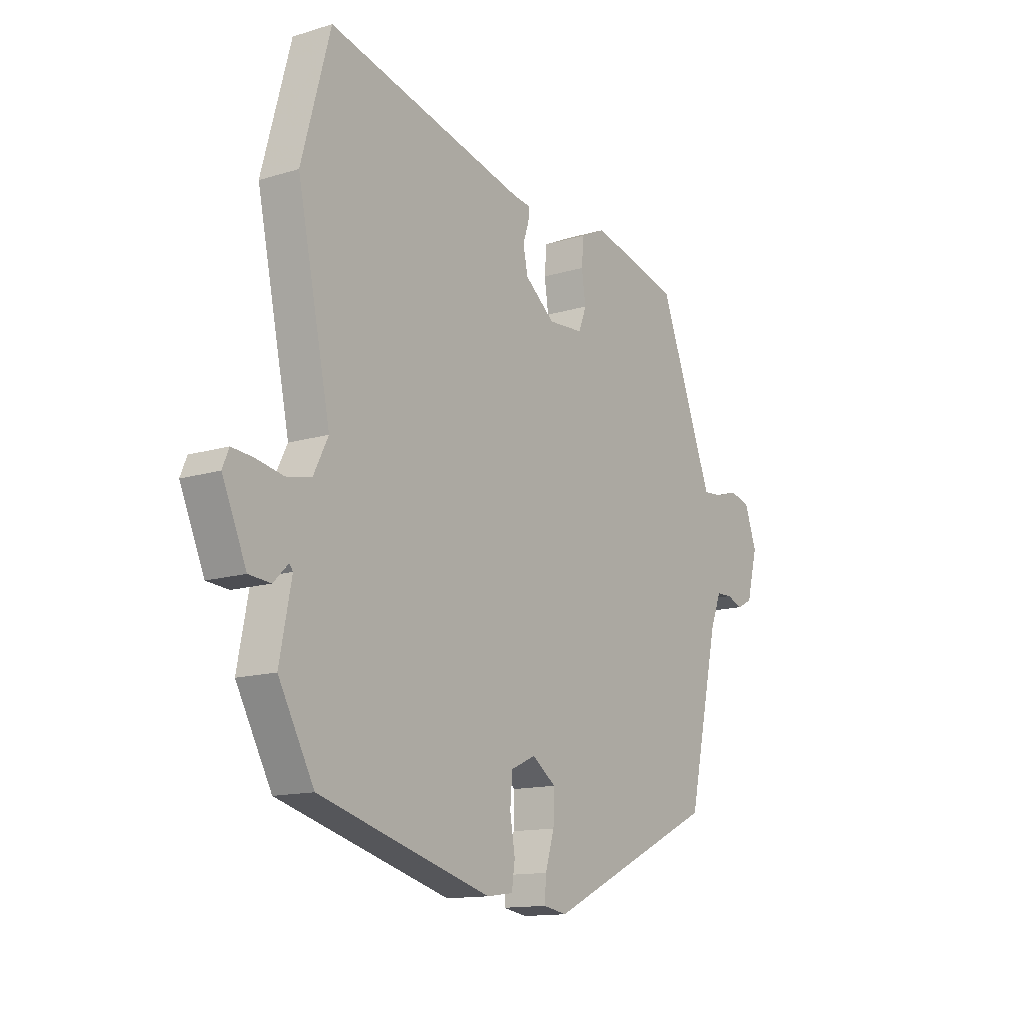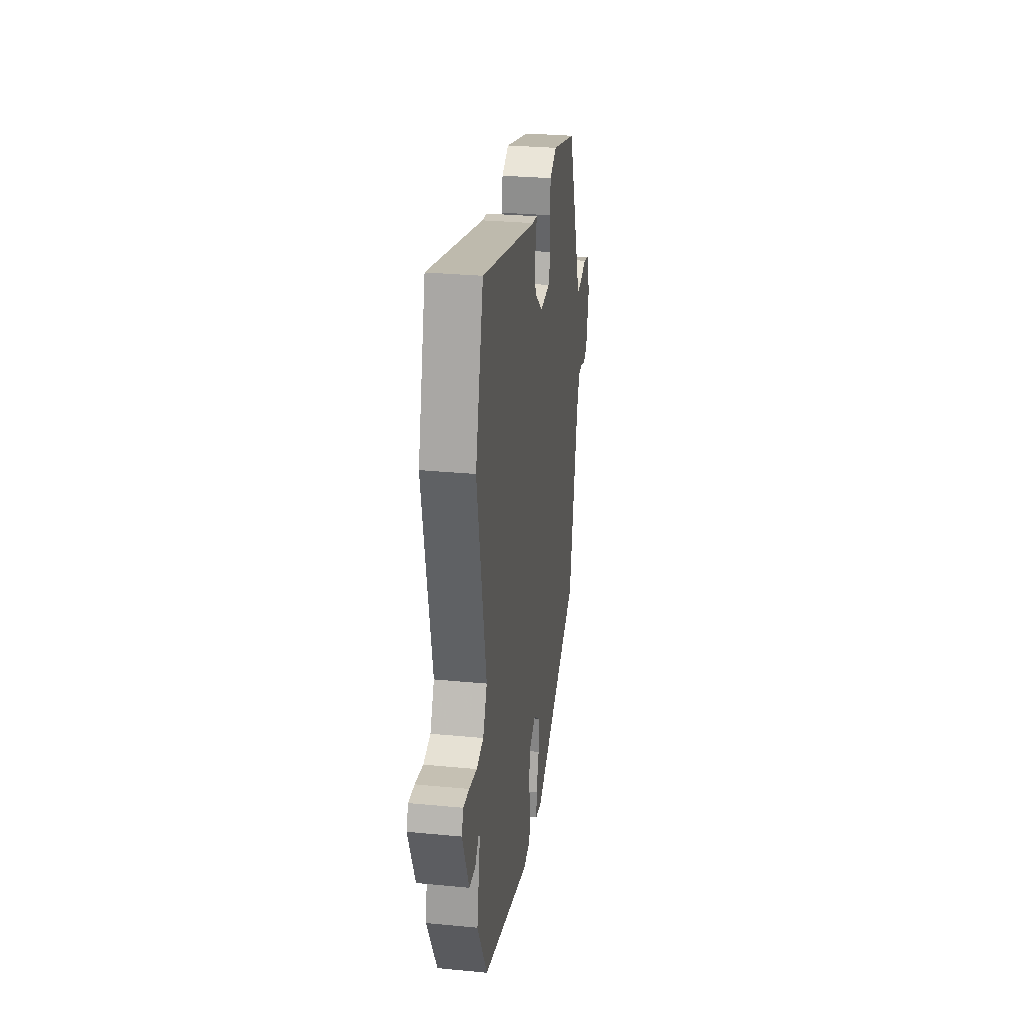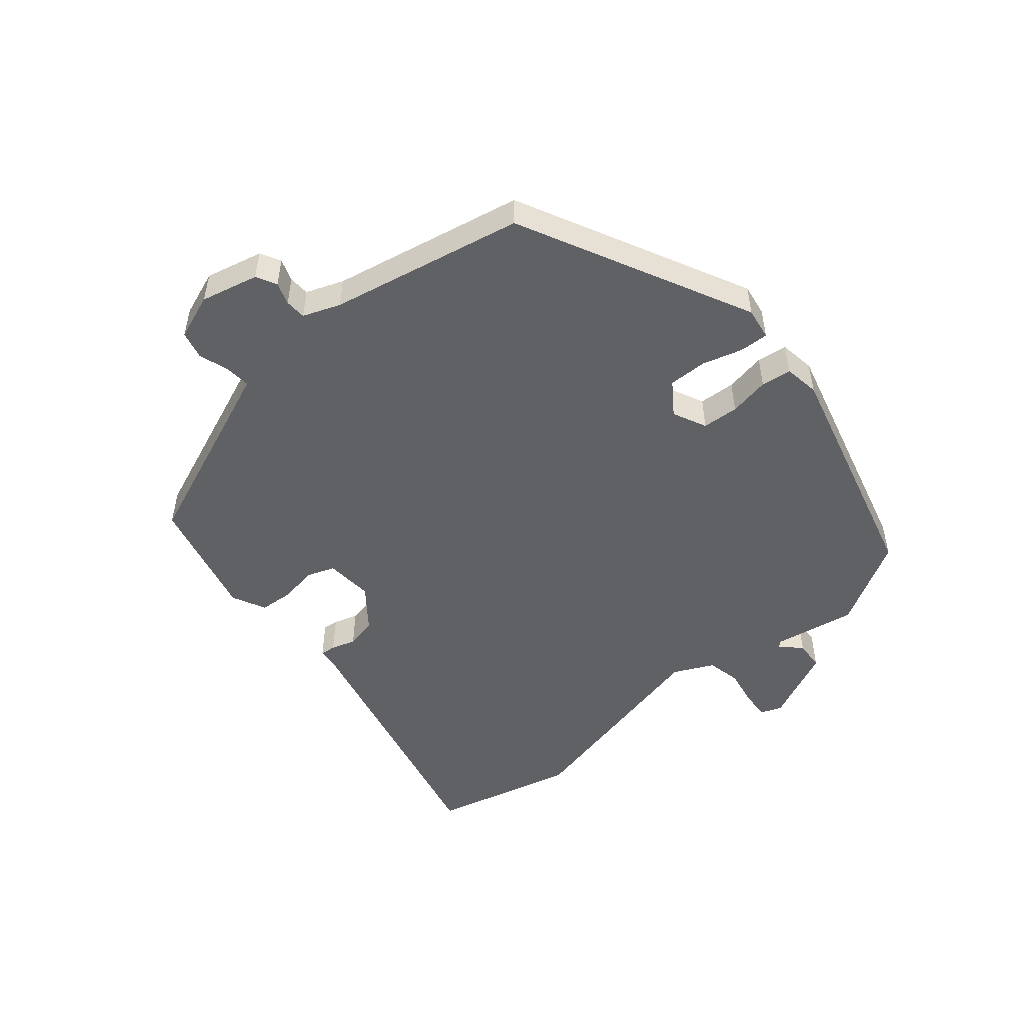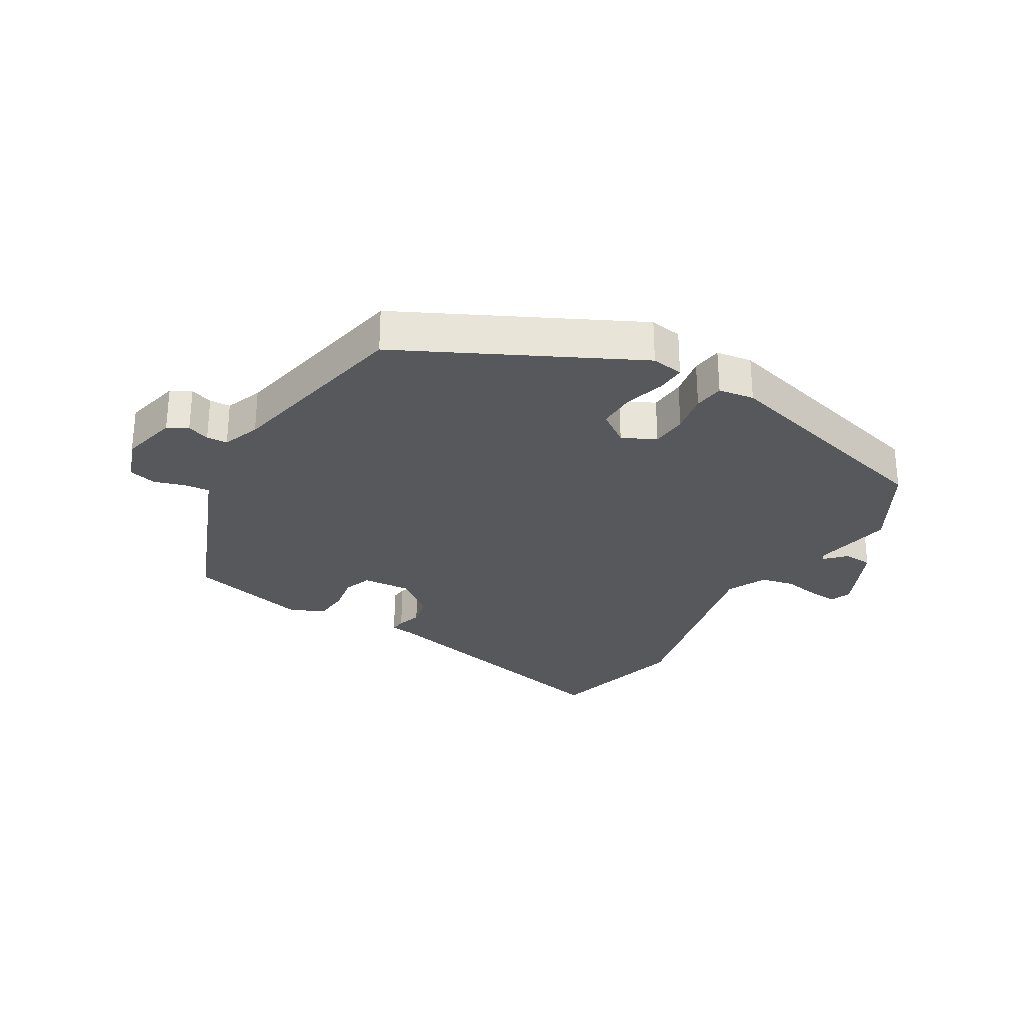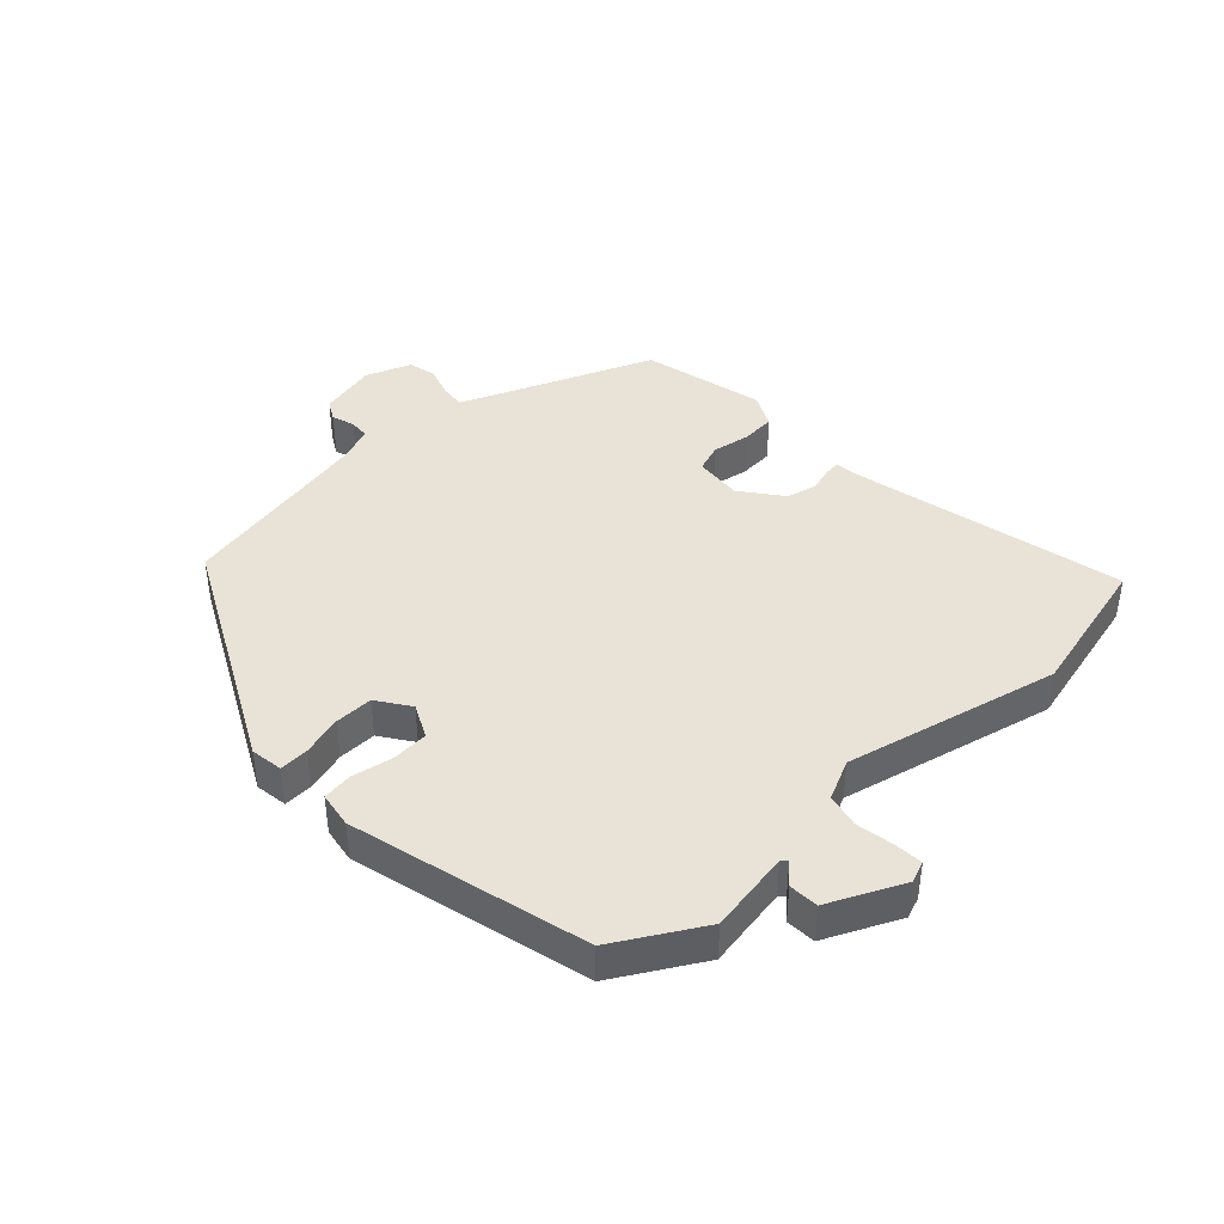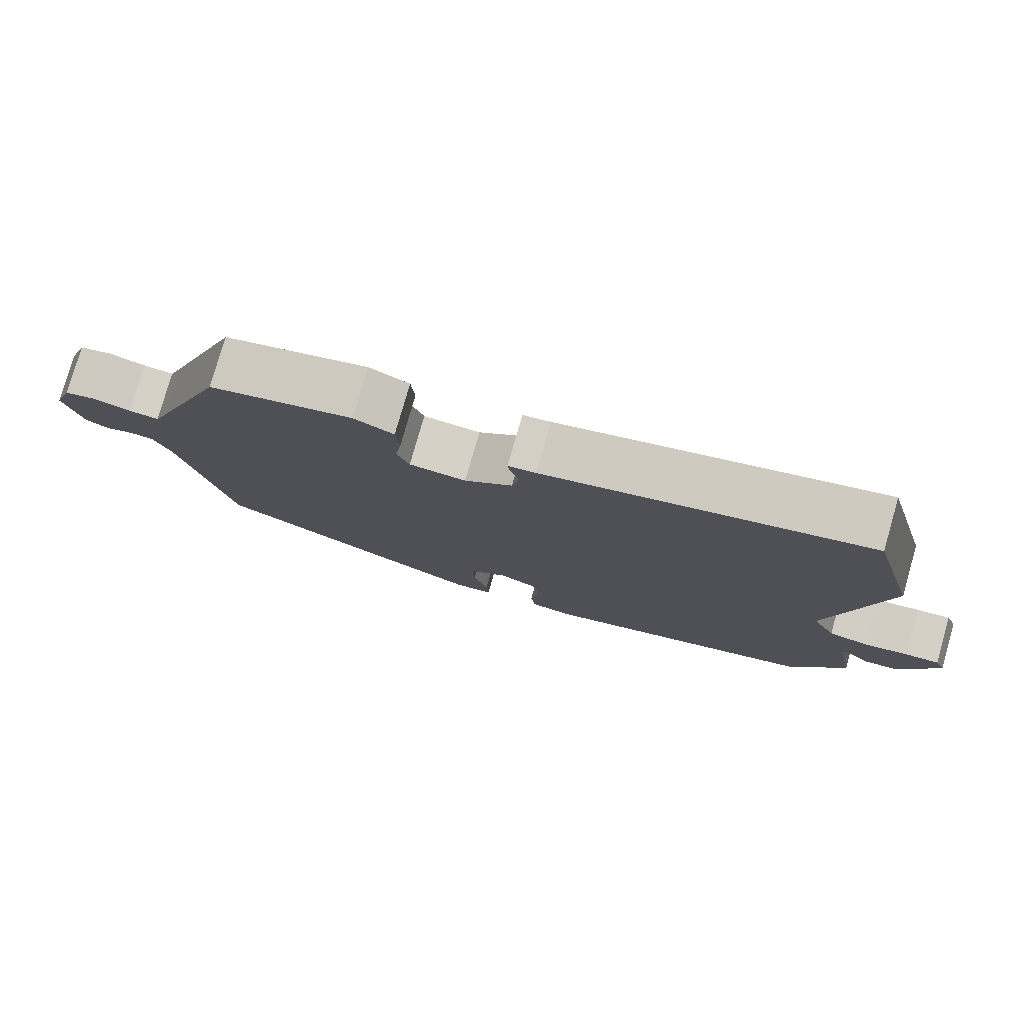
<metadata>
{"format":"obj","ext":"obj","renderer":"f3d","projection":"perspective","resolution":1024,"background":"white","views":[{"elev":-13.5,"azim":-55.4,"up":"+Z"},{"elev":28.9,"azim":-81.8,"up":"+Z"},{"elev":-50.4,"azim":131.0,"up":"+Y"},{"elev":-28.3,"azim":150.3,"up":"+Y"},{"elev":41.5,"azim":-131.8,"up":"+Y"},{"elev":78.6,"azim":-164.0,"up":"+Z"}]}
</metadata>
<code>
v -0.471 0.07 -0.427
v -0.549 0.07 -0.285
v -0.523 0.07 -0.152
v -0.531 0.07 -0.142
v -0.563 0.07 -0.174
v -0.611 0.07 -0.17
v -0.664 0.07 -0.049
v -0.65 0.07 -0.015
v -0.604 0.07 -0.019
v -0.543 0.07 -0.031
v -0.488 0.07 -0.02
v -0.456 0.07 0.044
v -0.529 0.07 0.392
v -0.466 0.07 0.624
v -0.024 0.07 0.515
v 0.014 0.07 0.51
v 0.011 0.07 0.485
v -0.002 0.07 0.446
v 0.008 0.07 0.396
v 0.074 0.07 0.343
v 0.152 0.07 0.348
v 0.169 0.07 0.393
v 0.16 0.07 0.454
v 0.165 0.07 0.509
v 0.22 0.07 0.535
v 0.418 0.07 0.483
v 0.52 0.07 0.216
v 0.538 0.07 0.17
v 0.579 0.07 0.173
v 0.629 0.07 0.188
v 0.674 0.07 0.176
v 0.7 0.07 0.102
v 0.676 0.07 0.009
v 0.643 0.07 -0.008
v 0.607 0.07 0.005
v 0.573 0.07 0.004
v 0.549 0.07 -0.056
v 0.48 0.07 -0.368
v 0.102 0.07 -0.548
v 0.05 0.07 -0.539
v 0.053 0.07 -0.492
v 0.073 0.07 -0.427
v 0.075 0.07 -0.365
v 0.023 0.07 -0.327
v -0.032 0.07 -0.352
v -0.037 0.07 -0.411
v -0.026 0.07 -0.477
v -0.033 0.07 -0.526
v -0.091 0.07 -0.534
v -0.471 0 -0.427
v -0.549 0 -0.285
v -0.523 0 -0.152
v -0.531 0 -0.142
v -0.563 0 -0.174
v -0.611 0 -0.17
v -0.664 0 -0.049
v -0.65 0 -0.015
v -0.604 0 -0.019
v -0.543 0 -0.031
v -0.488 0 -0.02
v -0.456 0 0.044
v -0.529 0 0.392
v -0.466 0 0.624
v -0.024 0 0.515
v 0.014 0 0.51
v 0.011 0 0.485
v -0.002 0 0.446
v 0.008 0 0.396
v 0.074 0 0.343
v 0.152 0 0.348
v 0.169 0 0.393
v 0.16 0 0.454
v 0.165 0 0.509
v 0.22 0 0.535
v 0.418 0 0.483
v 0.52 0 0.216
v 0.538 0 0.17
v 0.579 0 0.173
v 0.629 0 0.188
v 0.674 0 0.176
v 0.7 0 0.102
v 0.676 0 0.009
v 0.643 0 -0.008
v 0.607 0 0.005
v 0.573 0 0.004
v 0.549 0 -0.056
v 0.48 0 -0.368
v 0.102 0 -0.548
v 0.05 0 -0.539
v 0.053 0 -0.492
v 0.073 0 -0.427
v 0.075 0 -0.365
v 0.023 0 -0.327
v -0.032 0 -0.352
v -0.037 0 -0.411
v -0.026 0 -0.477
v -0.033 0 -0.526
v -0.091 0 -0.534
f 1 2 3
f 49 1 3
f 48 49 3
f 47 48 3
f 46 47 3
f 45 46 3 4
f 44 45 4
f 40 41 42
f 39 40 42
f 38 39 42
f 37 38 42
f 36 37 42 43
f 33 34 35
f 32 33 35
f 31 32 35
f 30 31 35
f 29 30 35
f 28 29 35 36
f 36 43 44
f 28 36 44
f 27 28 44
f 25 26 27
f 24 25 27
f 23 24 27
f 22 23 27
f 15 16 17 18
f 15 18 19
f 14 15 19
f 13 14 19
f 12 13 19
f 11 12 19 20
f 8 9 10
f 7 8 10
f 6 7 10
f 5 6 10
f 4 5 10
f 4 10 11
f 11 20 21
f 4 11 21
f 44 4 21
f 21 22 27 44
f 52 51 50
f 52 50 98
f 52 98 97
f 52 97 96
f 52 96 95
f 53 52 95 94
f 53 94 93
f 91 90 89
f 91 89 88
f 91 88 87
f 91 87 86
f 92 91 86 85
f 84 83 82
f 84 82 81
f 84 81 80
f 84 80 79
f 84 79 78
f 85 84 78 77
f 93 92 85
f 93 85 77
f 93 77 76
f 76 75 74
f 76 74 73
f 76 73 72
f 76 72 71
f 67 66 65 64
f 68 67 64
f 68 64 63
f 68 63 62
f 68 62 61
f 69 68 61 60
f 59 58 57
f 59 57 56
f 59 56 55
f 59 55 54
f 59 54 53
f 60 59 53
f 70 69 60
f 70 60 53
f 70 53 93
f 93 76 71 70
f 1 50 51 2
f 2 51 52 3
f 3 52 53 4
f 4 53 54 5
f 5 54 55 6
f 6 55 56 7
f 7 56 57 8
f 8 57 58 9
f 9 58 59 10
f 10 59 60 11
f 11 60 61 12
f 12 61 62 13
f 13 62 63 14
f 14 63 64 15
f 15 64 65 16
f 16 65 66 17
f 17 66 67 18
f 18 67 68 19
f 19 68 69 20
f 20 69 70 21
f 21 70 71 22
f 22 71 72 23
f 23 72 73 24
f 24 73 74 25
f 25 74 75 26
f 26 75 76 27
f 27 76 77 28
f 28 77 78 29
f 29 78 79 30
f 30 79 80 31
f 31 80 81 32
f 32 81 82 33
f 33 82 83 34
f 34 83 84 35
f 35 84 85 36
f 36 85 86 37
f 37 86 87 38
f 38 87 88 39
f 39 88 89 40
f 40 89 90 41
f 41 90 91 42
f 42 91 92 43
f 43 92 93 44
f 44 93 94 45
f 45 94 95 46
f 46 95 96 47
f 47 96 97 48
f 48 97 98 49
f 49 98 50 1

</code>
